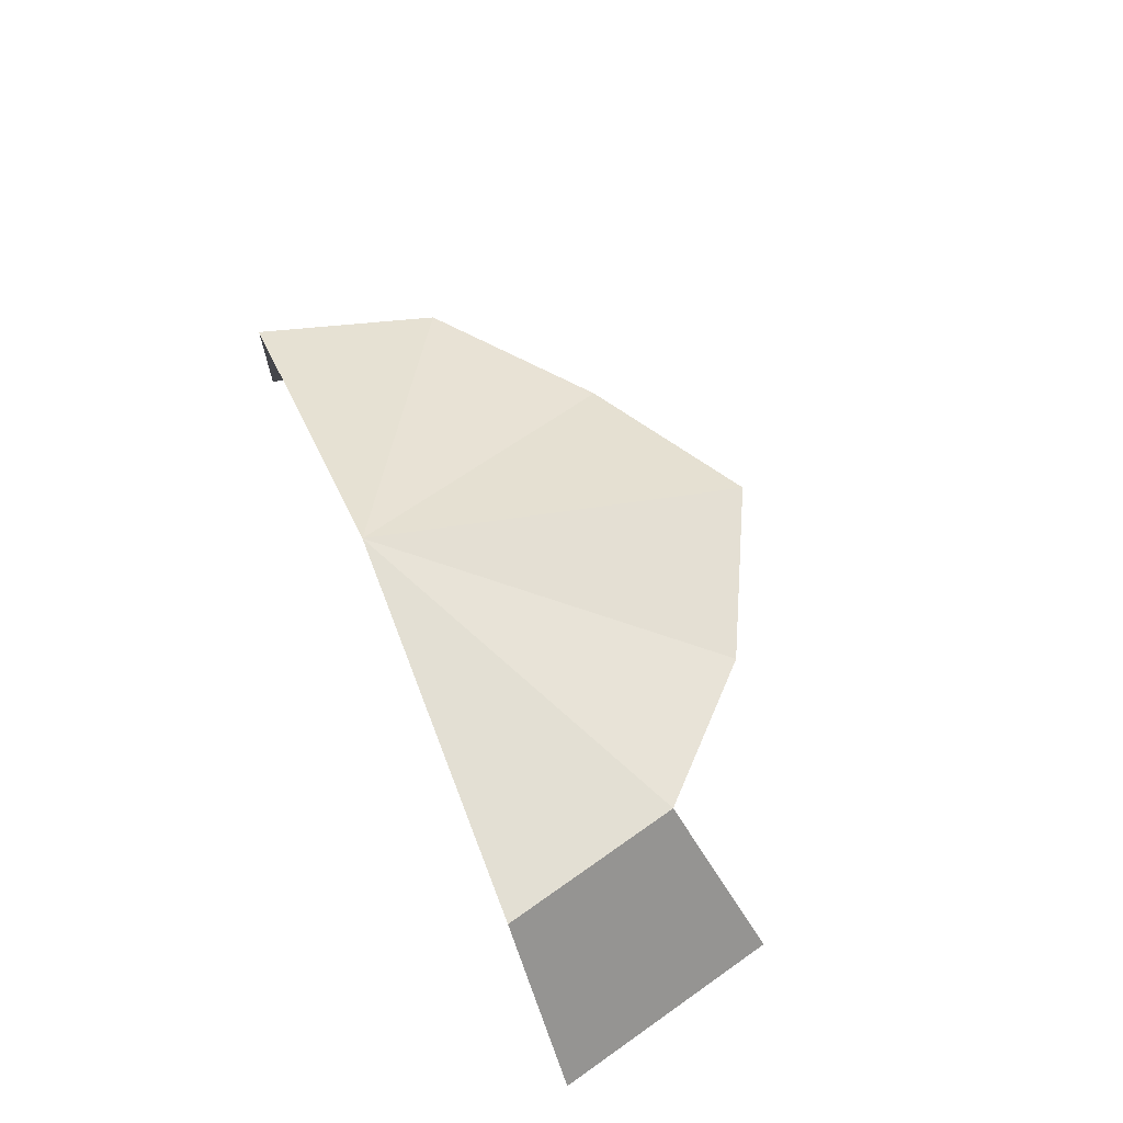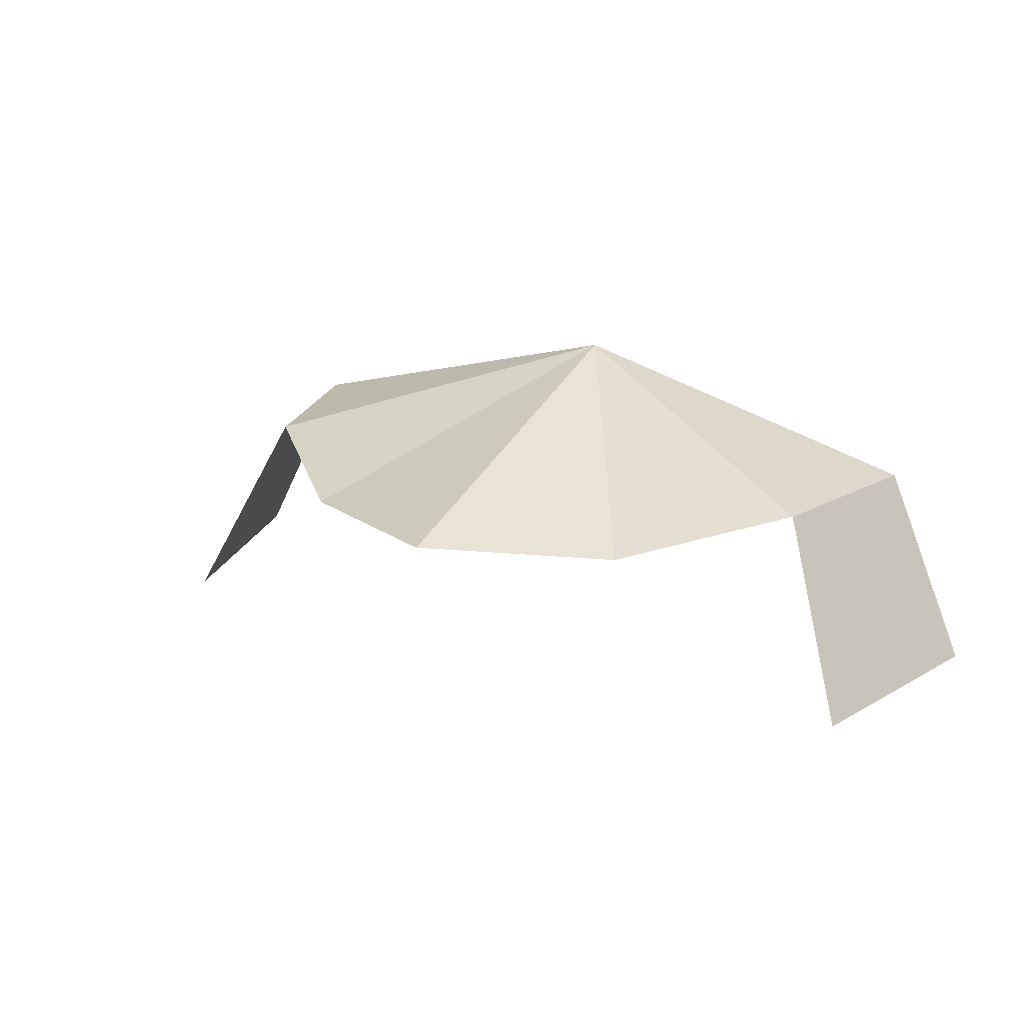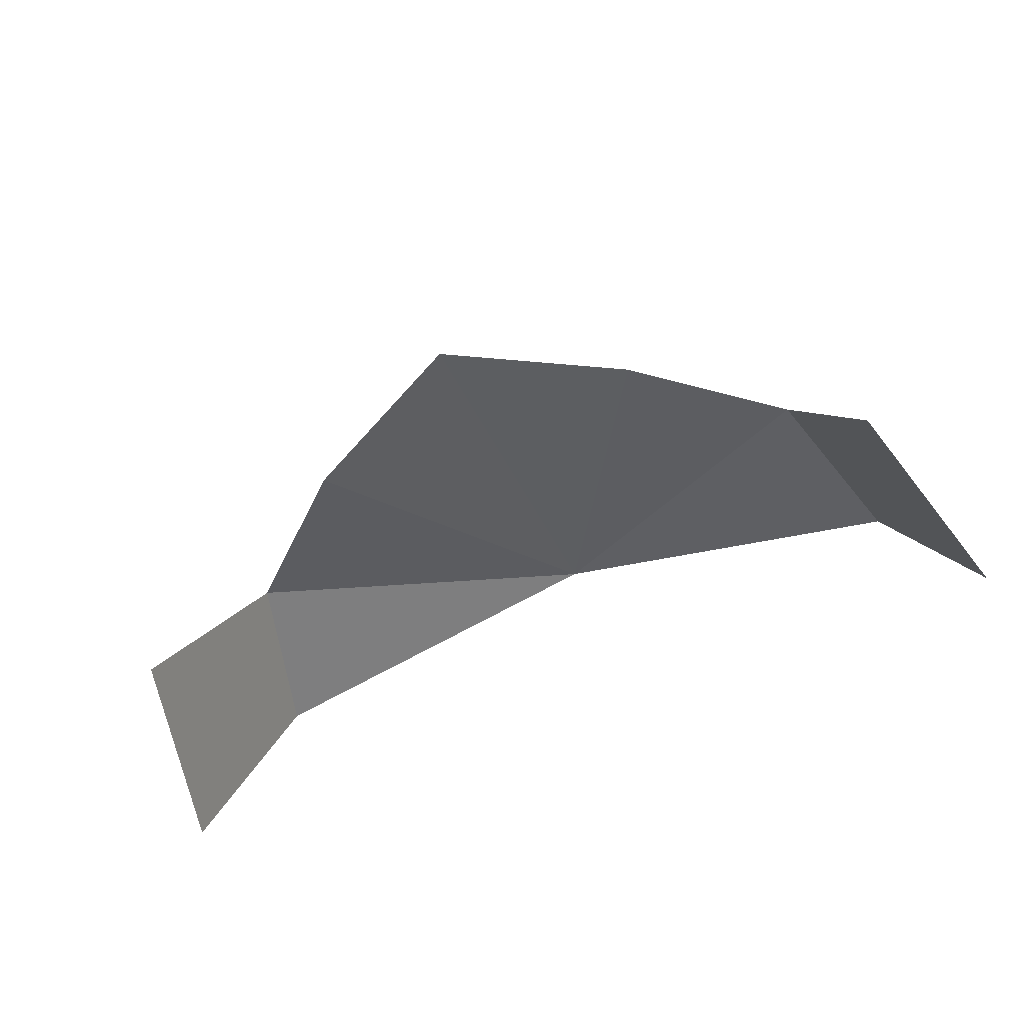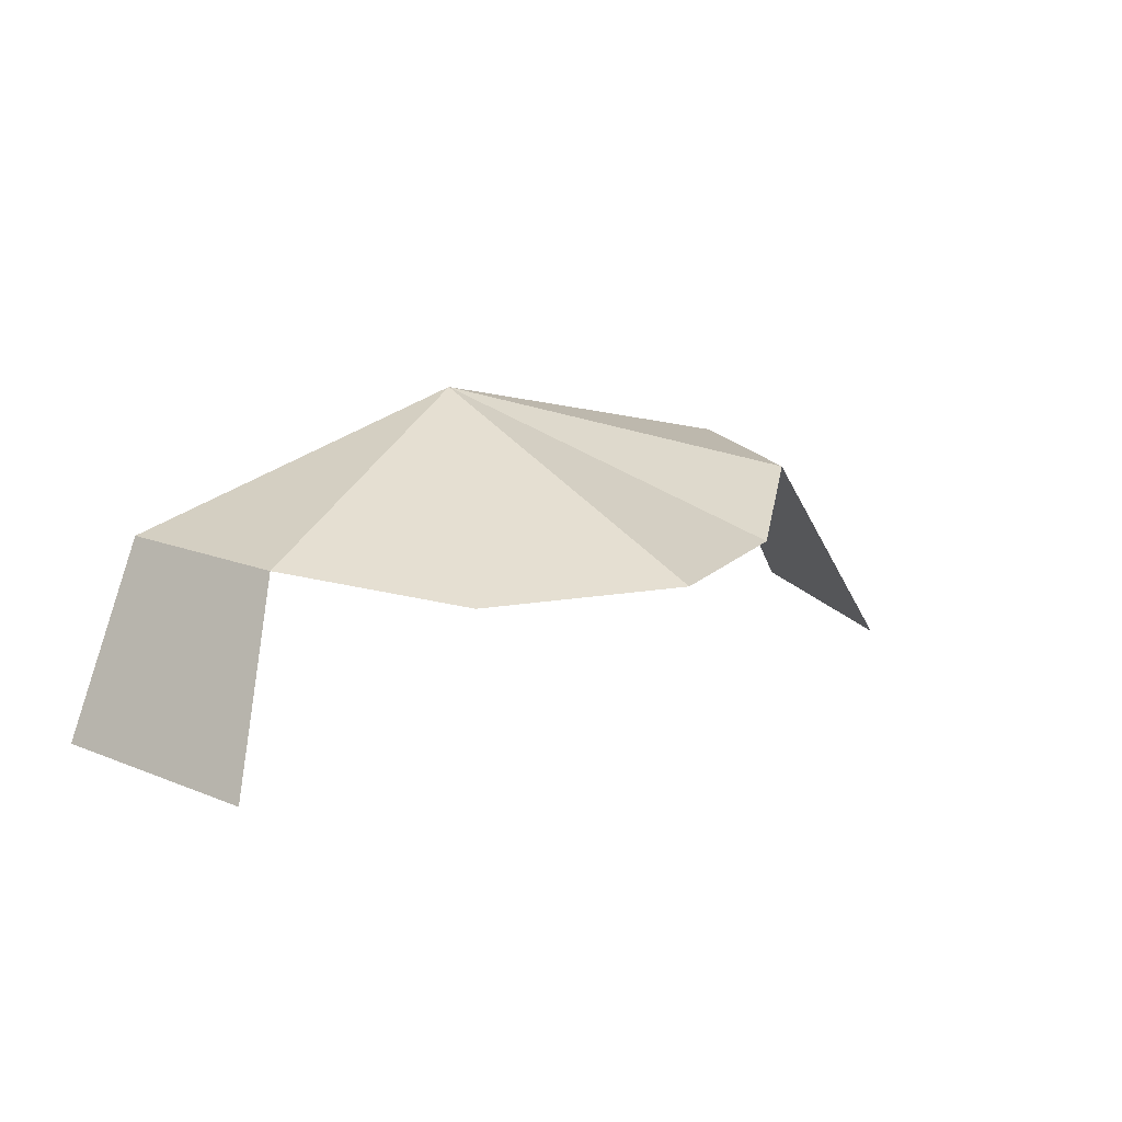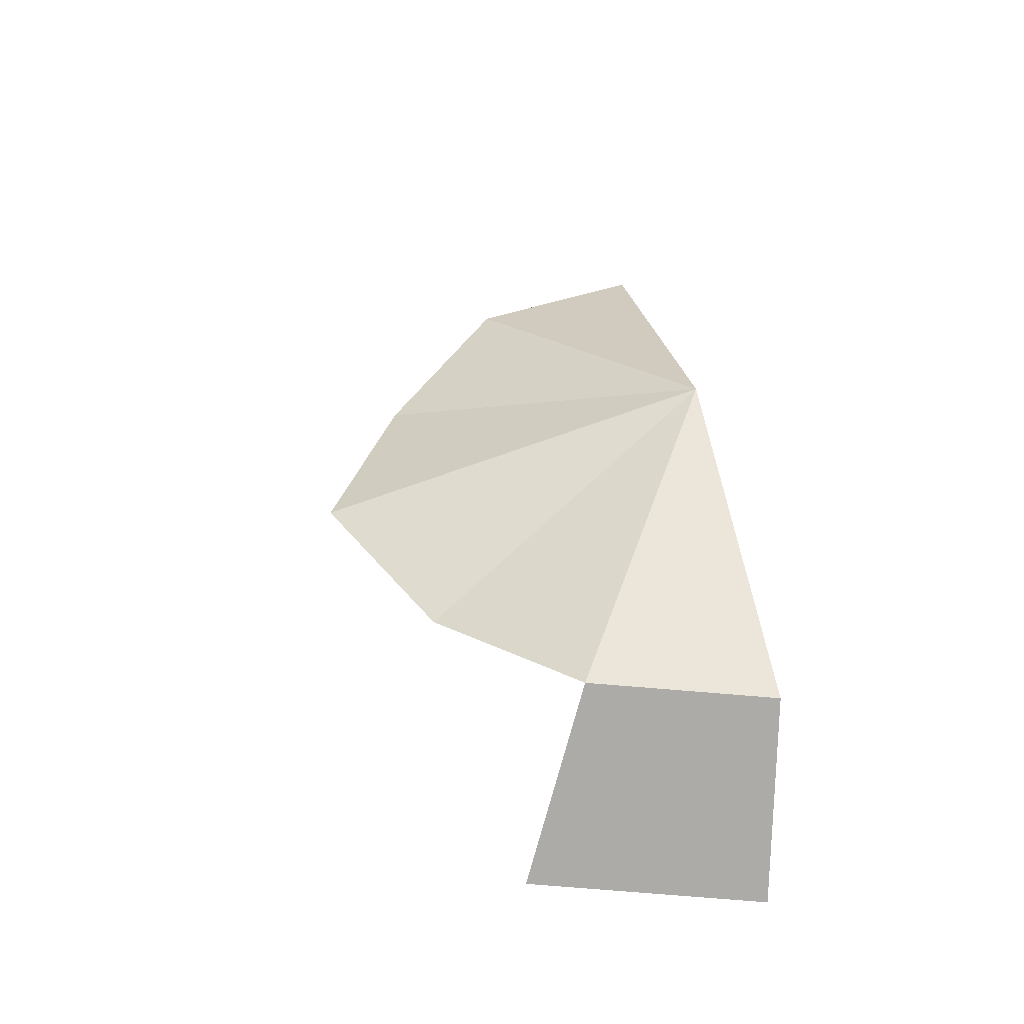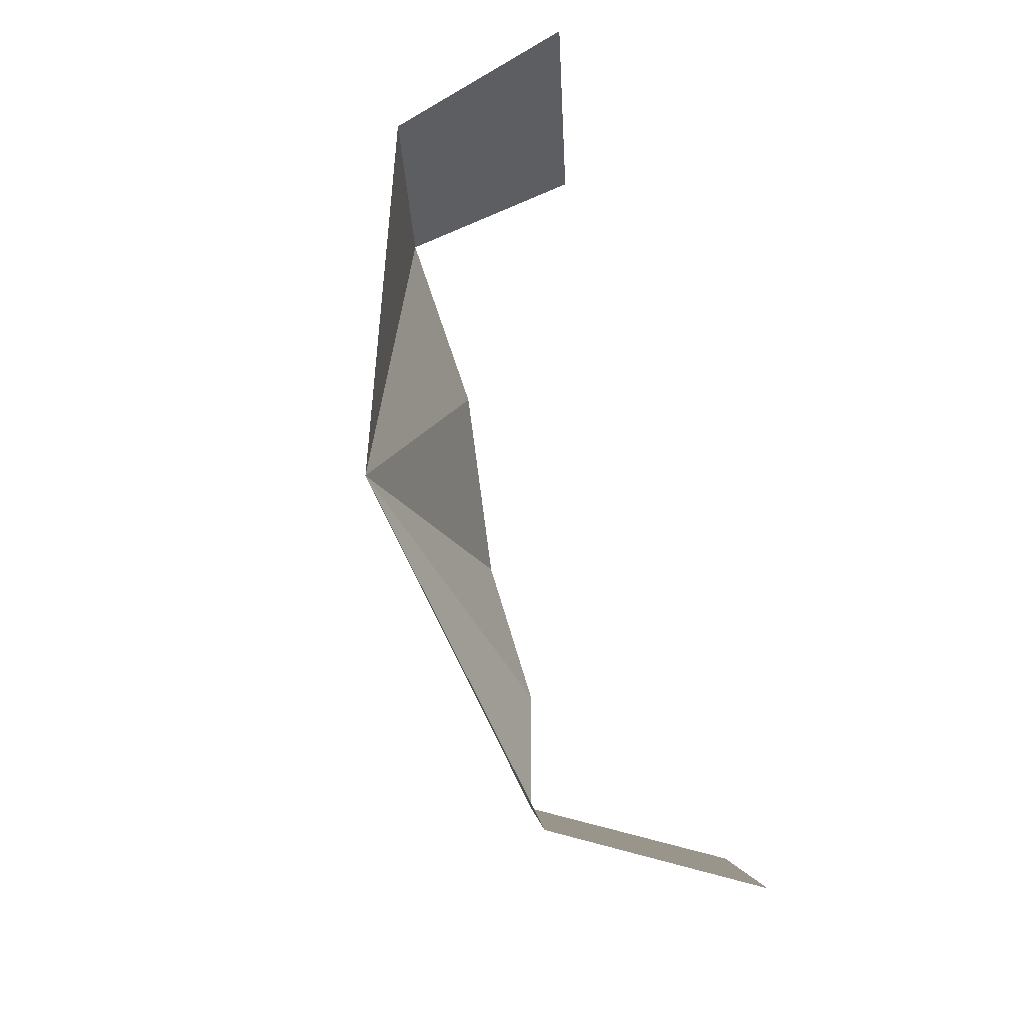
<metadata>
{"format":"obj","ext":"obj","renderer":"f3d","projection":"perspective","resolution":1024,"background":"white","views":[{"elev":55.1,"azim":68.0,"up":"+Y"},{"elev":20.0,"azim":-150.9,"up":"+Y"},{"elev":-57.2,"azim":-157.3,"up":"+Y"},{"elev":17.3,"azim":143.2,"up":"+Y"},{"elev":39.5,"azim":-99.1,"up":"+Y"},{"elev":71.7,"azim":-101.5,"up":"+Z"}]}
</metadata>
<code>
v -32 41 -16
v -37 41 2
v 0 51 2
v -18 38 -29
v -32 41 -16
v 0 51 2
v 0 39 -38
v -18 38 -29
v 0 51 2
v 18 38 -29
v 0 39 -38
v 0 51 2
v 32 41 -16
v 18 38 -29
v 0 51 2
v 37 41 2
v 32 41 -16
v 0 51 2
v -40 22 -23
v -46 22 0
v -37 41 2
v -32 41 -16
v -40 22 -23
v -37 41 2
v 46 22 0
v 40 22 -23
v 32 41 -16
v 37 41 2
v 46 22 0
v 32 41 -16
f 1 2 3
f 4 5 6
f 7 8 9
f 10 11 12
f 13 14 15
f 16 17 18
f 19 20 21
f 22 23 24
f 25 26 27
f 28 29 30

</code>
